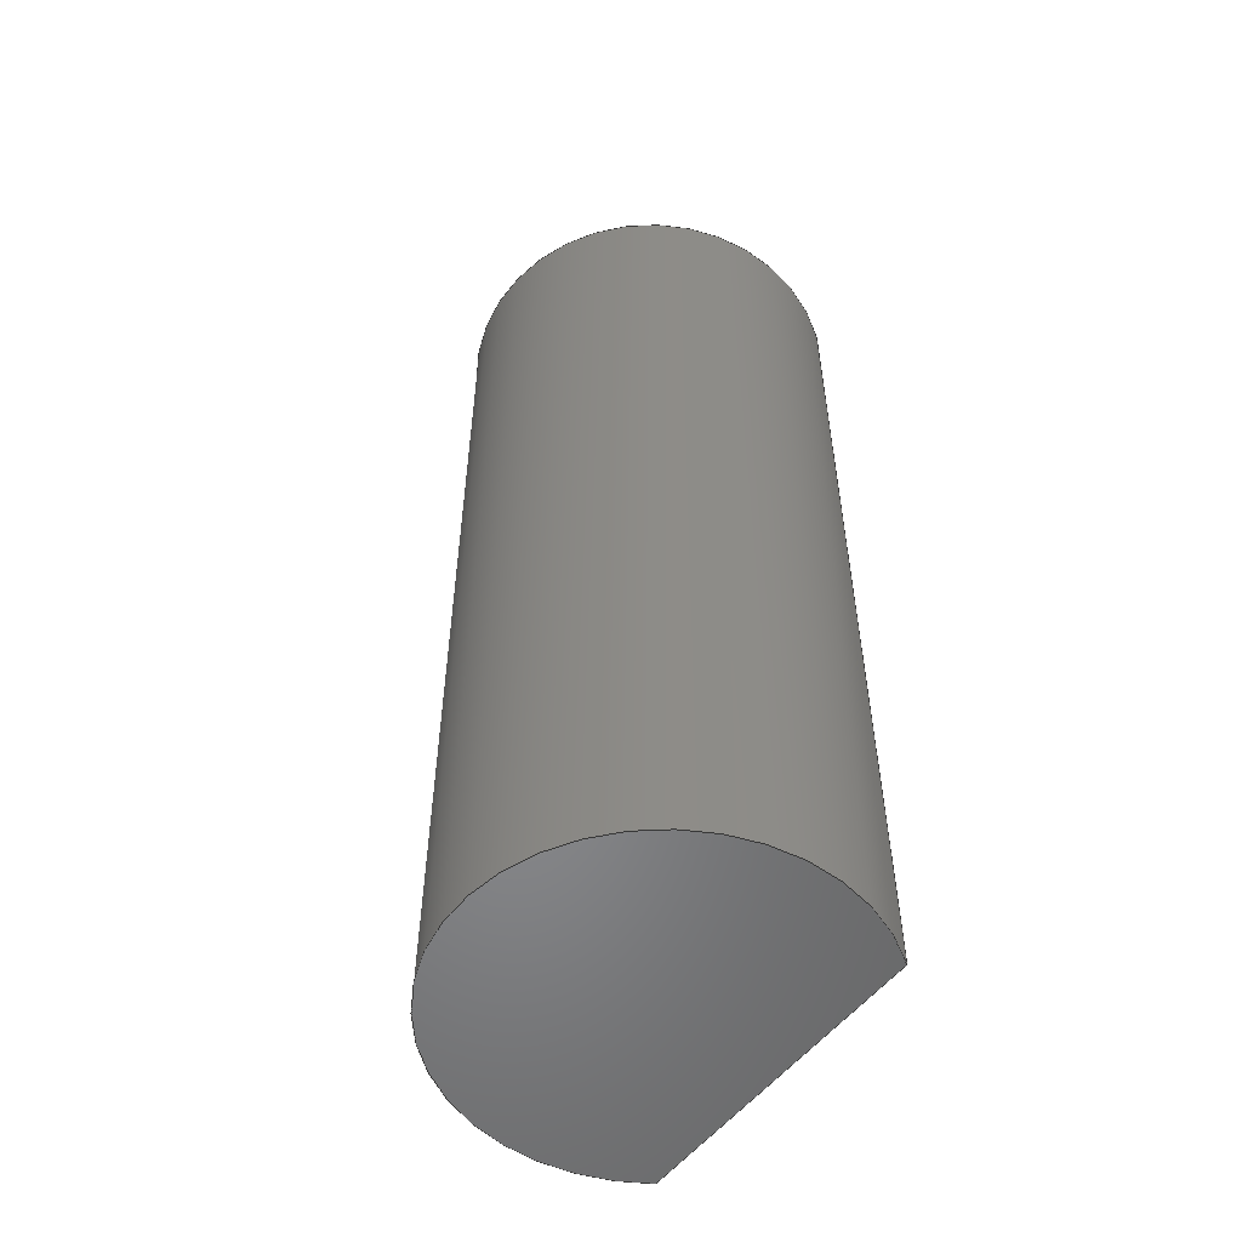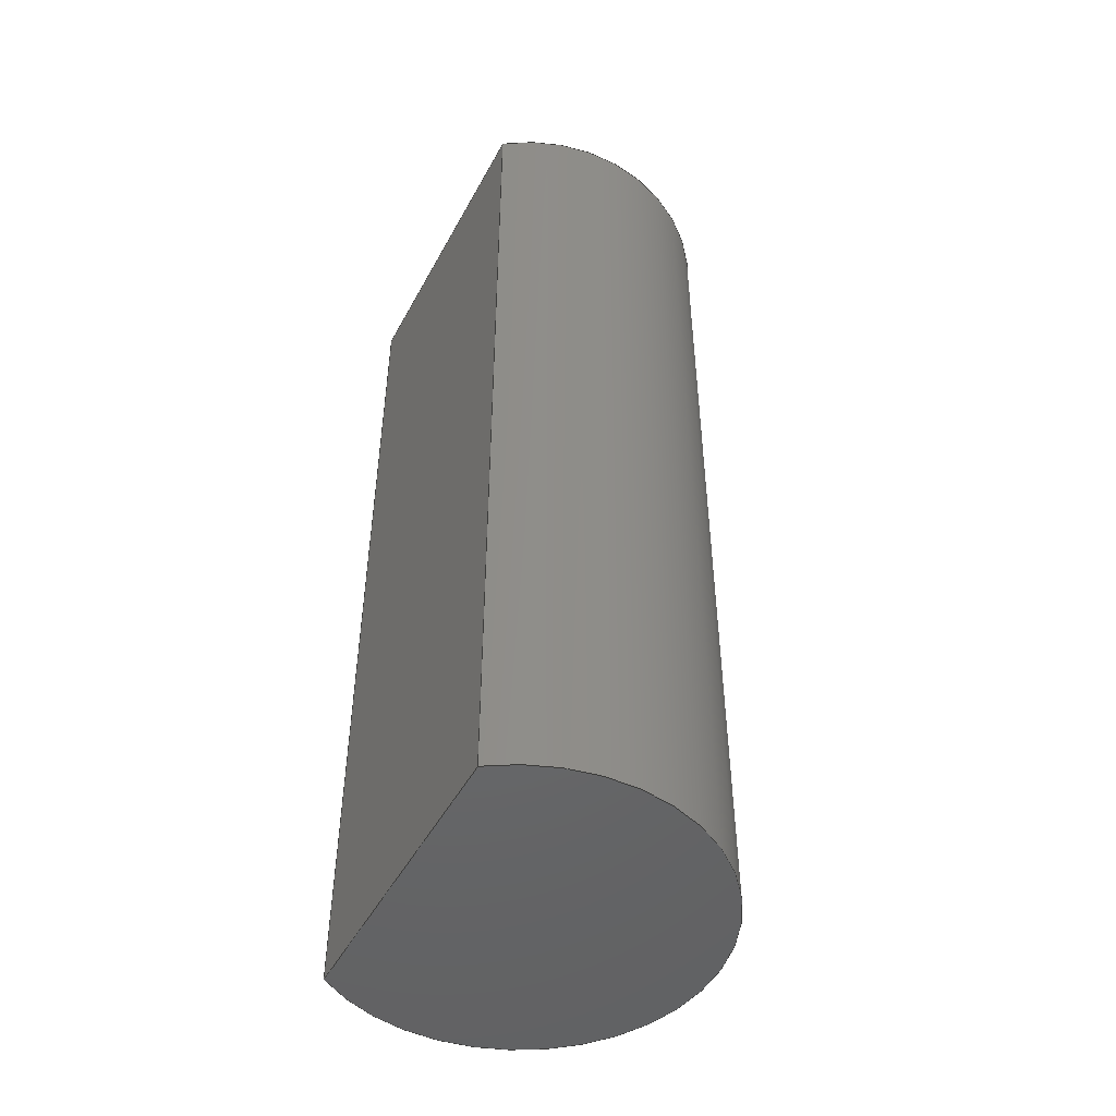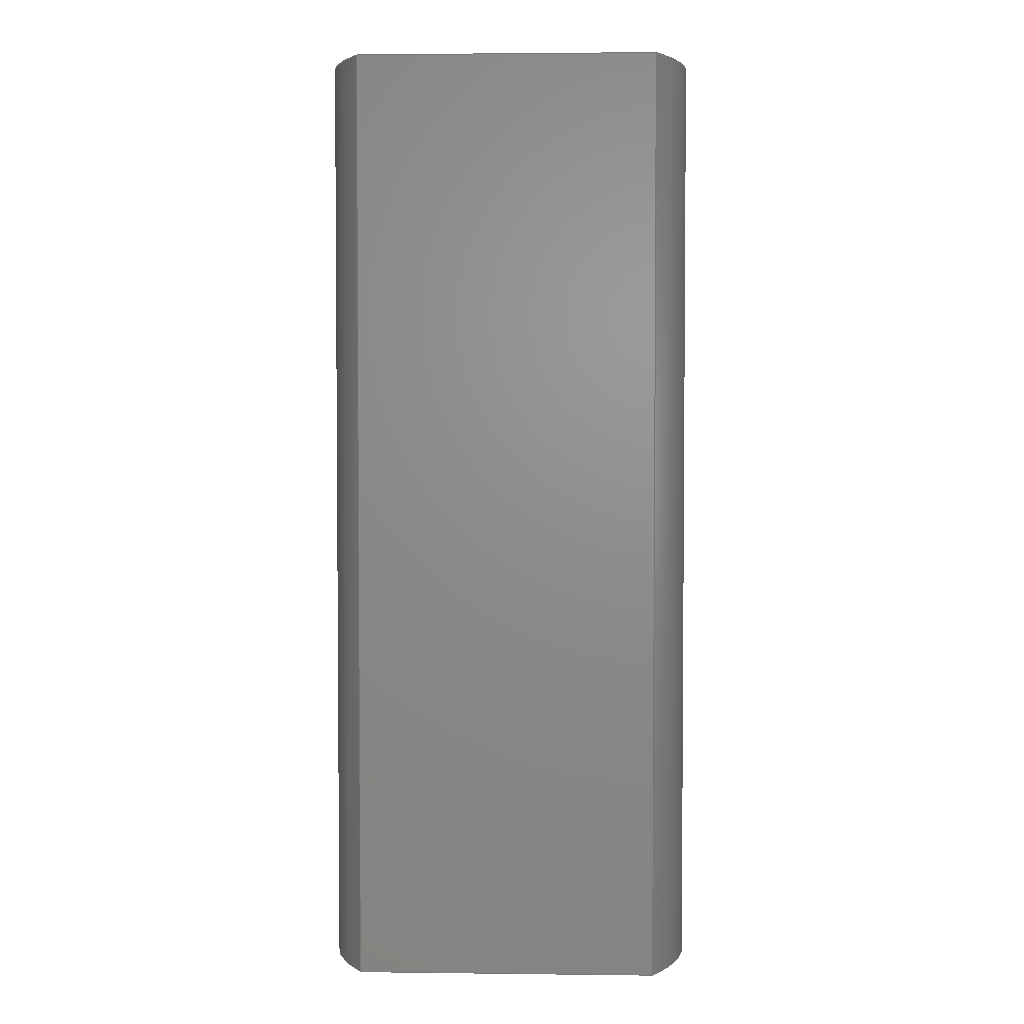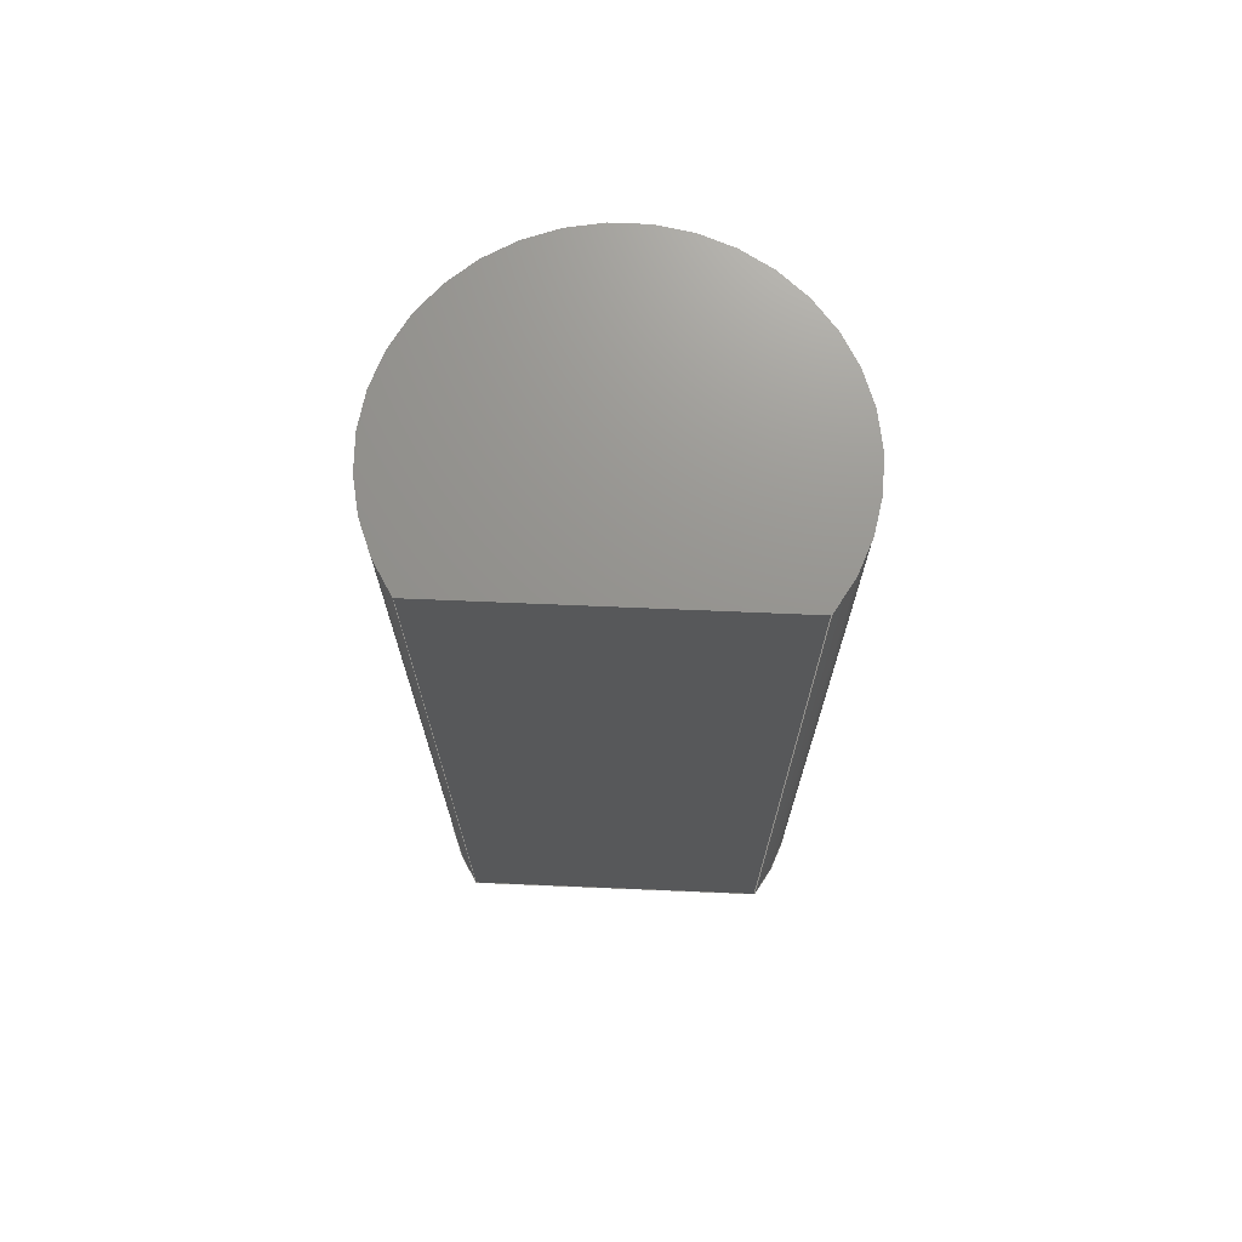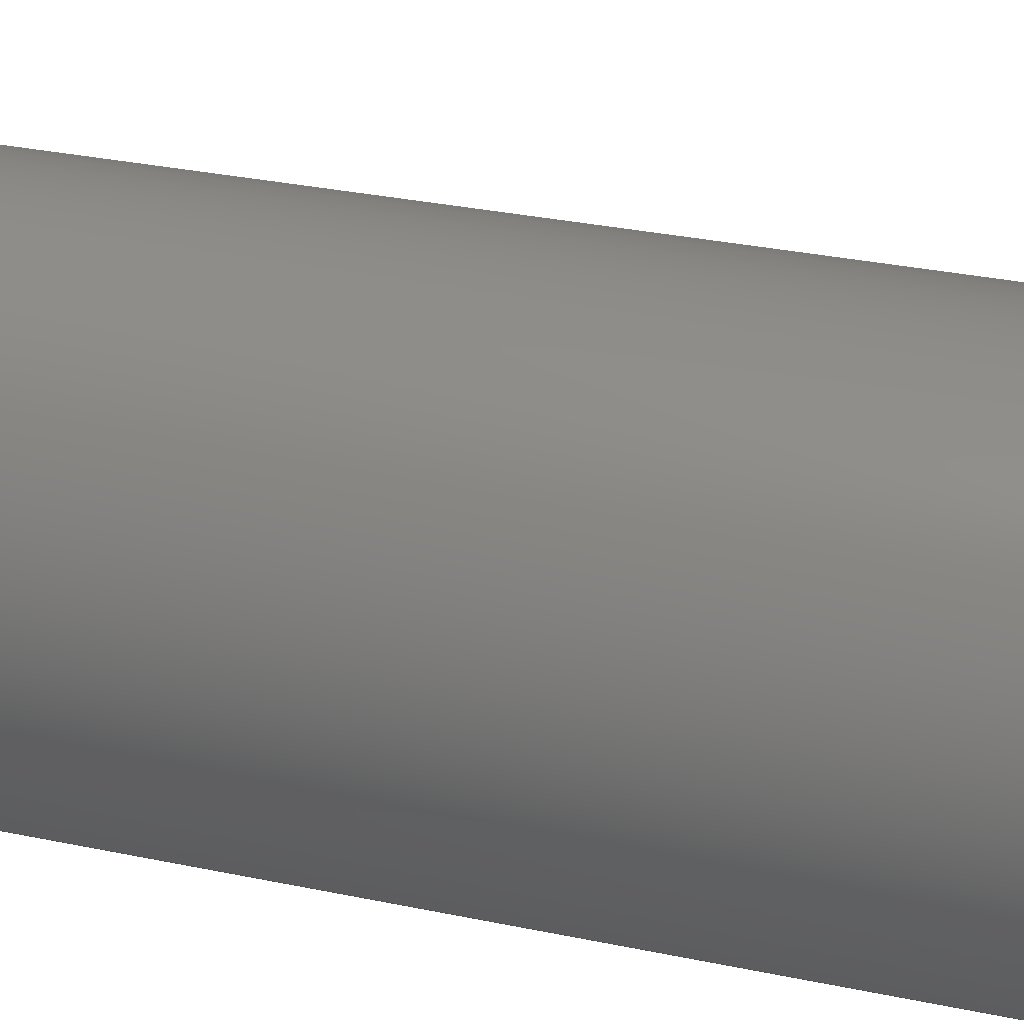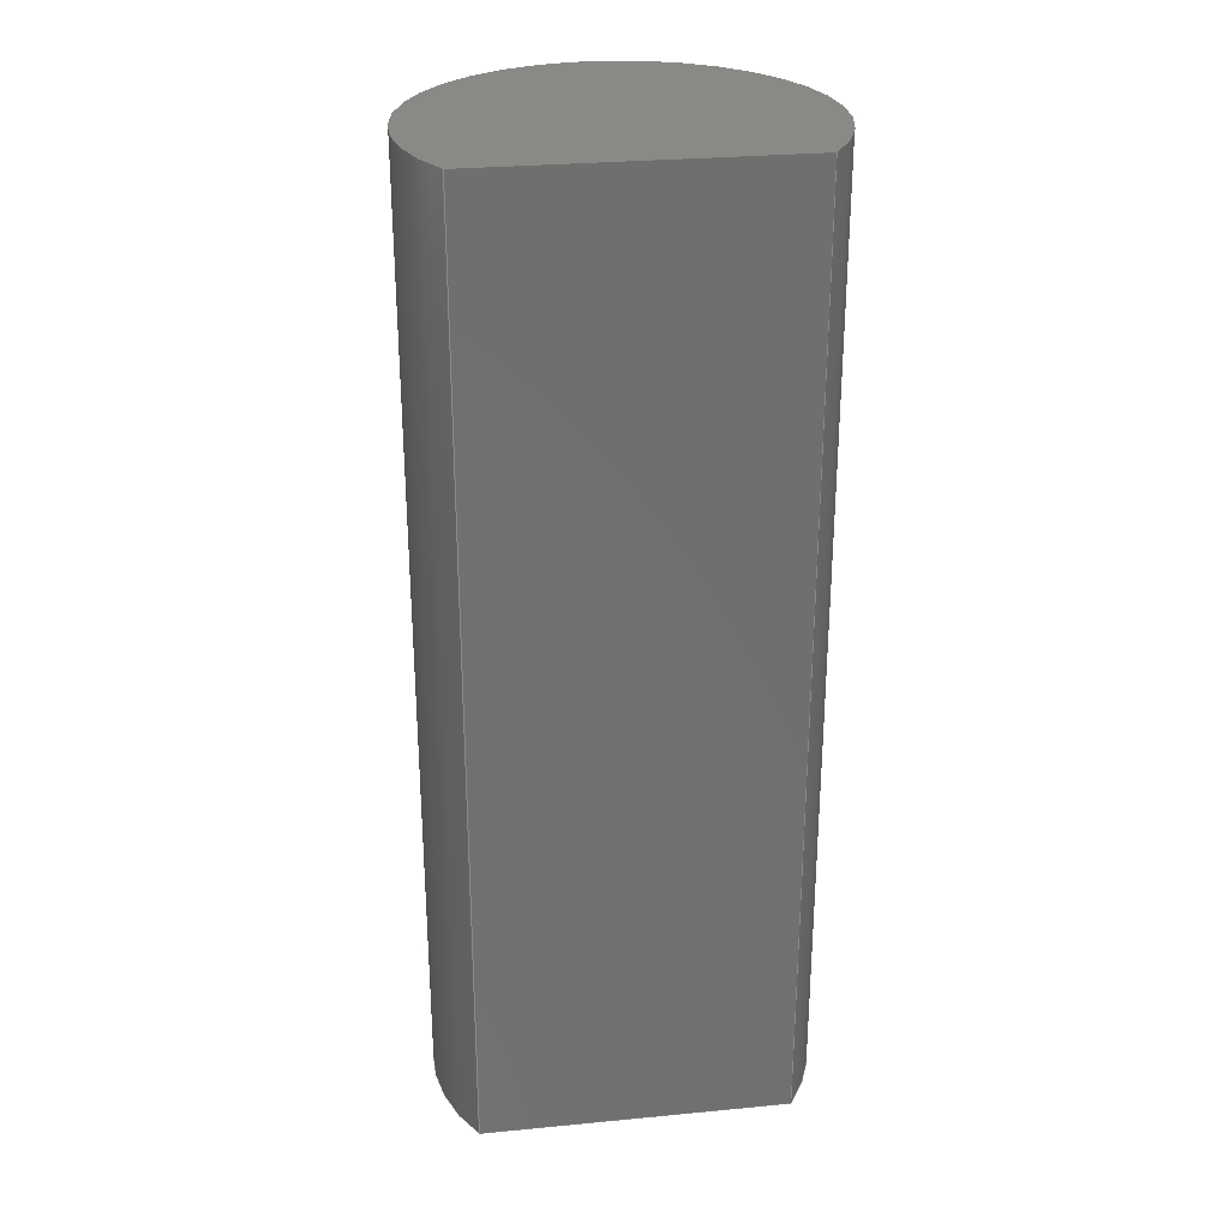
<metadata>
{"format":"step","ext":"stp","renderer":"f3d","projection":"perspective","resolution":1024,"background":"white","views":[{"elev":-53.9,"azim":-126.8,"up":"+Z"},{"elev":-48.5,"azim":62.6,"up":"+Z"},{"elev":3.0,"azim":2.3,"up":"+Z"},{"elev":71.4,"azim":2.4,"up":"+Z"},{"elev":29.0,"azim":107.8,"up":"+Y"},{"elev":28.3,"azim":-8.2,"up":"+Z"}]}
</metadata>
<code>
ISO-10303-21;
DATA;
#1=MECHANICAL_DESIGN_GEOMETRIC_PRESENTATION_REPRESENTATION('',(#16,#17,
#18,#15),#136);
#2=GEOMETRICALLY_BOUNDED_WIREFRAME_SHAPE_REPRESENTATION('',(#3),#135);
#3=GEOMETRIC_CURVE_SET('Sketch4',(#9,#7,#8));
#4=SHAPE_REPRESENTATION_RELATIONSHIP('SRR','None',#146,#6);
#5=SHAPE_REPRESENTATION_RELATIONSHIP('SRR','None',#146,#2);
#6=ADVANCED_BREP_SHAPE_REPRESENTATION('',(#10),#135);
#7=POLYLINE('',(#129,#130));
#8=POLYLINE('',(#131,#132));
#9=TRIMMED_CURVE('',#13,(#127,PARAMETER_VALUE(5.656)),(#128,
PARAMETER_VALUE(10.05)),.T.,.PARAMETER.);
#10=MANIFOLD_SOLID_BREP('Transformer',#64);
#11=CIRCLE('',#86,0.492);
#12=CIRCLE('',#87,0.492);
#13=CIRCLE('',#90,0.492);
#14=CYLINDRICAL_SURFACE('',#85,0.492);
#15=STYLED_ITEM('',(#156),#61);
#16=STYLED_ITEM('',(#155),#10);
#17=STYLED_ITEM('',(#158),#9);
#18=STYLED_ITEM('',(#157),#8);
#19=FACE_OUTER_BOUND('',#23,.T.);
#20=FACE_OUTER_BOUND('',#24,.T.);
#21=FACE_OUTER_BOUND('',#25,.T.);
#22=FACE_OUTER_BOUND('',#26,.T.);
#23=EDGE_LOOP('',(#45,#46,#47,#48));
#24=EDGE_LOOP('',(#49,#50,#51,#52));
#25=EDGE_LOOP('',(#53,#54));
#26=EDGE_LOOP('',(#55,#56));
#27=LINE('',#115,#31);
#28=LINE('',#117,#32);
#29=LINE('',#119,#33);
#30=LINE('',#120,#34);
#31=VECTOR('',#95,0.3937);
#32=VECTOR('',#96,0.3937);
#33=VECTOR('',#97,0.3937);
#34=VECTOR('',#98,0.3937);
#35=VERTEX_POINT('',#113);
#36=VERTEX_POINT('',#114);
#37=VERTEX_POINT('',#116);
#38=VERTEX_POINT('',#118);
#39=EDGE_CURVE('',#35,#36,#27,.T.);
#40=EDGE_CURVE('',#35,#37,#28,.T.);
#41=EDGE_CURVE('',#38,#37,#29,.T.);
#42=EDGE_CURVE('',#36,#38,#30,.T.);
#43=EDGE_CURVE('',#36,#35,#11,.T.);
#44=EDGE_CURVE('',#37,#38,#12,.T.);
#45=ORIENTED_EDGE('',*,*,#39,.F.);
#46=ORIENTED_EDGE('',*,*,#40,.T.);
#47=ORIENTED_EDGE('',*,*,#41,.F.);
#48=ORIENTED_EDGE('',*,*,#42,.F.);
#49=ORIENTED_EDGE('',*,*,#43,.F.);
#50=ORIENTED_EDGE('',*,*,#42,.T.);
#51=ORIENTED_EDGE('',*,*,#44,.F.);
#52=ORIENTED_EDGE('',*,*,#40,.F.);
#53=ORIENTED_EDGE('',*,*,#43,.T.);
#54=ORIENTED_EDGE('',*,*,#39,.T.);
#55=ORIENTED_EDGE('',*,*,#44,.T.);
#56=ORIENTED_EDGE('',*,*,#41,.T.);
#57=PLANE('',#84);
#58=PLANE('',#88);
#59=PLANE('',#89);
#60=ADVANCED_FACE('',(#19),#57,.T.);
#61=ADVANCED_FACE('',(#20),#14,.T.);
#62=ADVANCED_FACE('',(#21),#58,.F.);
#63=ADVANCED_FACE('',(#22),#59,.T.);
#64=CLOSED_SHELL('',(#60,#61,#62,#63));
#65=DERIVED_UNIT_ELEMENT(#67,0);
#66=DERIVED_UNIT_ELEMENT(#140,0);
#67=(
MASS_UNIT()
NAMED_UNIT(*)
SI_UNIT($,.GRAM.)
);
#68=DERIVED_UNIT((#65,#66));
#69=MEASURE_REPRESENTATION_ITEM('density measure',
POSITIVE_RATIO_MEASURE(0.3573),#68);
#70=PROPERTY_DEFINITION_REPRESENTATION(#75,#72);
#71=PROPERTY_DEFINITION_REPRESENTATION(#76,#73);
#72=REPRESENTATION('material name',(#74),#135);
#73=REPRESENTATION('density',(#69),#135);
#74=DESCRIPTIVE_REPRESENTATION_ITEM('PC/ABS Plastic','PC/ABS Plastic');
#75=PROPERTY_DEFINITION('material property','material name',#148);
#76=PROPERTY_DEFINITION('material property','density of part',#148);
#77=DATE_TIME_ROLE('creation_date');
#78=APPLIED_DATE_AND_TIME_ASSIGNMENT(#79,#77,(#148));
#79=DATE_AND_TIME(#80,#81);
#80=CALENDAR_DATE(2017,30,9);
#81=LOCAL_TIME(7,50,25,#82);
#82=COORDINATED_UNIVERSAL_TIME_OFFSET(0,0,.BEHIND.);
#83=AXIS2_PLACEMENT_3D('placement',#111,#91,#92);
#84=AXIS2_PLACEMENT_3D('',#112,#93,#94);
#85=AXIS2_PLACEMENT_3D('',#121,#99,#100);
#86=AXIS2_PLACEMENT_3D('',#122,#101,#102);
#87=AXIS2_PLACEMENT_3D('',#123,#103,#104);
#88=AXIS2_PLACEMENT_3D('',#124,#105,#106);
#89=AXIS2_PLACEMENT_3D('',#125,#107,#108);
#90=AXIS2_PLACEMENT_3D('',#126,#109,#110);
#91=DIRECTION('axis',(0,0,1));
#92=DIRECTION('refdir',(1,0,0));
#93=DIRECTION('center_axis',(0,-1,0));
#94=DIRECTION('ref_axis',(1,0,0));
#95=DIRECTION('',(-1,0,0));
#96=DIRECTION('',(0,0,1));
#97=DIRECTION('',(1,0,0));
#98=DIRECTION('',(0,0,1));
#99=DIRECTION('center_axis',(0,0,1));
#100=DIRECTION('ref_axis',(-0.8099,0.5865,0));
#101=DIRECTION('center_axis',(0,0,-1));
#102=DIRECTION('ref_axis',(-0.8099,0.5865,0));
#103=DIRECTION('center_axis',(0,0,1));
#104=DIRECTION('ref_axis',(-0.8099,0.5865,0));
#105=DIRECTION('center_axis',(0,0,1));
#106=DIRECTION('ref_axis',(1,0,0));
#107=DIRECTION('center_axis',(0,0,1));
#108=DIRECTION('ref_axis',(1,0,0));
#109=DIRECTION('center_axis',(0,0,1));
#110=DIRECTION('ref_axis',(1,0,0));
#111=CARTESIAN_POINT('',(0,0,0));
#112=CARTESIAN_POINT('Origin',(-0.3985,-0.2886,0));
#113=CARTESIAN_POINT('',(0.3985,-0.2886,0));
#114=CARTESIAN_POINT('',(-0.3985,-0.2886,0));
#115=CARTESIAN_POINT('',(0.3985,-0.2886,0));
#116=CARTESIAN_POINT('',(0.3985,-0.2886,2.48));
#117=CARTESIAN_POINT('',(0.3985,-0.2886,0));
#118=CARTESIAN_POINT('',(-0.3985,-0.2886,2.48));
#119=CARTESIAN_POINT('',(0.3985,-0.2886,2.48));
#120=CARTESIAN_POINT('',(-0.3985,-0.2886,0));
#121=CARTESIAN_POINT('Origin',(0,0,0));
#122=CARTESIAN_POINT('Origin',(0,0,0));
#123=CARTESIAN_POINT('Origin',(0,0,2.48));
#124=CARTESIAN_POINT('Origin',(-2.211e-17,0.0265,
0));
#125=CARTESIAN_POINT('Origin',(-2.211e-17,0.0265,
2.48));
#126=CARTESIAN_POINT('Origin',(0,0,2.48));
#127=CARTESIAN_POINT('',(0.3985,-0.2886,2.48));
#128=CARTESIAN_POINT('',(-0.3985,-0.2886,2.48));
#129=CARTESIAN_POINT('polyline point',(-0.3985,-0.2886,
2.48));
#130=CARTESIAN_POINT('polyline point',(0.3985,-0.2886,
2.48));
#131=CARTESIAN_POINT('polyline point',(-0.3985,-0.2886,
2.48));
#132=CARTESIAN_POINT('polyline point',(0.3985,-0.2886,
2.48));
#133=UNCERTAINTY_MEASURE_WITH_UNIT(LENGTH_MEASURE(0.0003937),
#138,'DISTANCE_ACCURACY_VALUE',
'Maximum model space distance between geometric entities at asserted c
onnectivities');
#134=UNCERTAINTY_MEASURE_WITH_UNIT(LENGTH_MEASURE(0.0003937),
#138,'DISTANCE_ACCURACY_VALUE',
'Maximum model space distance between geometric entities at asserted c
onnectivities');
#135=(
GEOMETRIC_REPRESENTATION_CONTEXT(3)
GLOBAL_UNCERTAINTY_ASSIGNED_CONTEXT((#133))
GLOBAL_UNIT_ASSIGNED_CONTEXT((#138,#143,#142))
REPRESENTATION_CONTEXT('','3D')
);
#136=(
GEOMETRIC_REPRESENTATION_CONTEXT(3)
GLOBAL_UNCERTAINTY_ASSIGNED_CONTEXT((#134))
GLOBAL_UNIT_ASSIGNED_CONTEXT((#138,#143,#142))
REPRESENTATION_CONTEXT('','3D')
);
#137=DIMENSIONAL_EXPONENTS(1,0,0,0,0,0,0);
#138=(
CONVERSION_BASED_UNIT('inch',#141)
LENGTH_UNIT()
NAMED_UNIT(#137)
);
#139=(
LENGTH_UNIT()
NAMED_UNIT(*)
SI_UNIT(.MILLI.,.METRE.)
);
#140=(
LENGTH_UNIT()
NAMED_UNIT(*)
SI_UNIT(.CENTI.,.METRE.)
);
#141=LENGTH_MEASURE_WITH_UNIT(LENGTH_MEASURE(25.4),#139);
#142=(
NAMED_UNIT(*)
SI_UNIT($,.STERADIAN.)
SOLID_ANGLE_UNIT()
);
#143=(
NAMED_UNIT(*)
PLANE_ANGLE_UNIT()
SI_UNIT($,.RADIAN.)
);
#144=SHAPE_DEFINITION_REPRESENTATION(#145,#146);
#145=PRODUCT_DEFINITION_SHAPE('',$,#148);
#146=SHAPE_REPRESENTATION('',(#83),#135);
#147=PRODUCT_DEFINITION_CONTEXT('part definition',#152,'design');
#148=PRODUCT_DEFINITION('DPLX_P026_VIPE _Transformer',
'DPLX_P026_VIPE _Transformer',#149,#147);
#149=PRODUCT_DEFINITION_FORMATION('',$,#154);
#150=PRODUCT_RELATED_PRODUCT_CATEGORY('DPLX_P026_VIPE _Transformer',
'DPLX_P026_VIPE _Transformer',(#154));
#151=APPLICATION_PROTOCOL_DEFINITION('international standard',
'automotive_design',2009,#152);
#152=APPLICATION_CONTEXT(
'Core Data for Automotive Mechanical Design Process');
#153=PRODUCT_CONTEXT('part definition',#152,'mechanical');
#154=PRODUCT('DPLX_P026_VIPE _Transformer',
'DPLX_P026_VIPE _Transformer',$,(#153));
#155=PRESENTATION_STYLE_ASSIGNMENT((#159));
#156=PRESENTATION_STYLE_ASSIGNMENT((#160));
#157=PRESENTATION_STYLE_ASSIGNMENT((#161));
#158=PRESENTATION_STYLE_ASSIGNMENT((#162));
#159=SURFACE_STYLE_USAGE(.BOTH.,#163);
#160=SURFACE_STYLE_USAGE(.BOTH.,#164);
#161=SURFACE_STYLE_USAGE(.BOTH.,#165);
#162=SURFACE_STYLE_USAGE(.BOTH.,#166);
#163=SURFACE_SIDE_STYLE('',(#167));
#164=SURFACE_SIDE_STYLE('',(#168));
#165=SURFACE_SIDE_STYLE('',(#169));
#166=SURFACE_SIDE_STYLE('',(#170));
#167=SURFACE_STYLE_FILL_AREA(#171);
#168=SURFACE_STYLE_FILL_AREA(#172);
#169=SURFACE_STYLE_FILL_AREA(#173);
#170=SURFACE_STYLE_FILL_AREA(#174);
#171=FILL_AREA_STYLE('',(#175));
#172=FILL_AREA_STYLE('',(#176));
#173=FILL_AREA_STYLE('',(#177));
#174=FILL_AREA_STYLE('',(#178));
#175=FILL_AREA_STYLE_COLOUR('',#179);
#176=FILL_AREA_STYLE_COLOUR('',#180);
#177=FILL_AREA_STYLE_COLOUR('',#181);
#178=FILL_AREA_STYLE_COLOUR('',#182);
#179=COLOUR_RGB('',0.01961,0.01961,0.01961);
#180=COLOUR_RGB('',0.01961,0.01961,0.01961);
#181=COLOUR_RGB('',1,1,0);
#182=COLOUR_RGB('',0.2,0,0.498);
ENDSEC;
END-ISO-10303-21;

</code>
